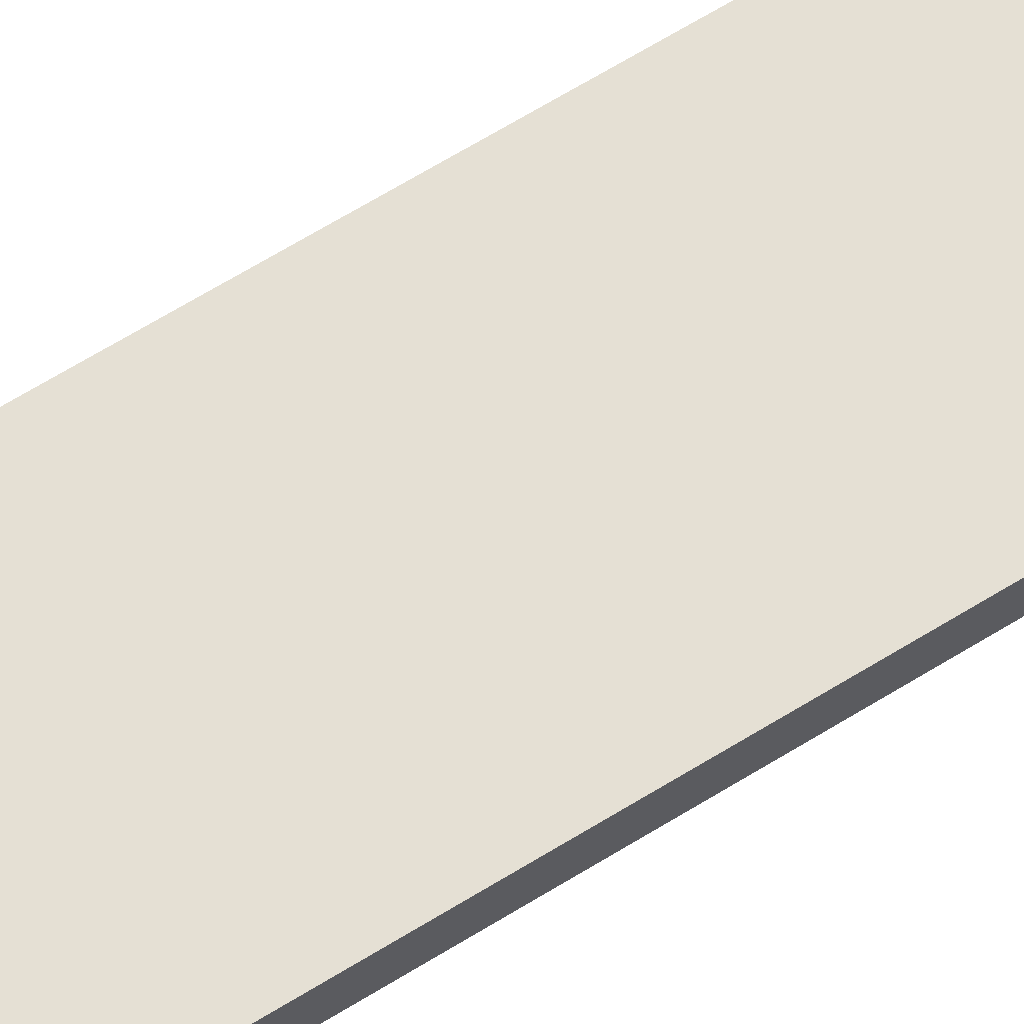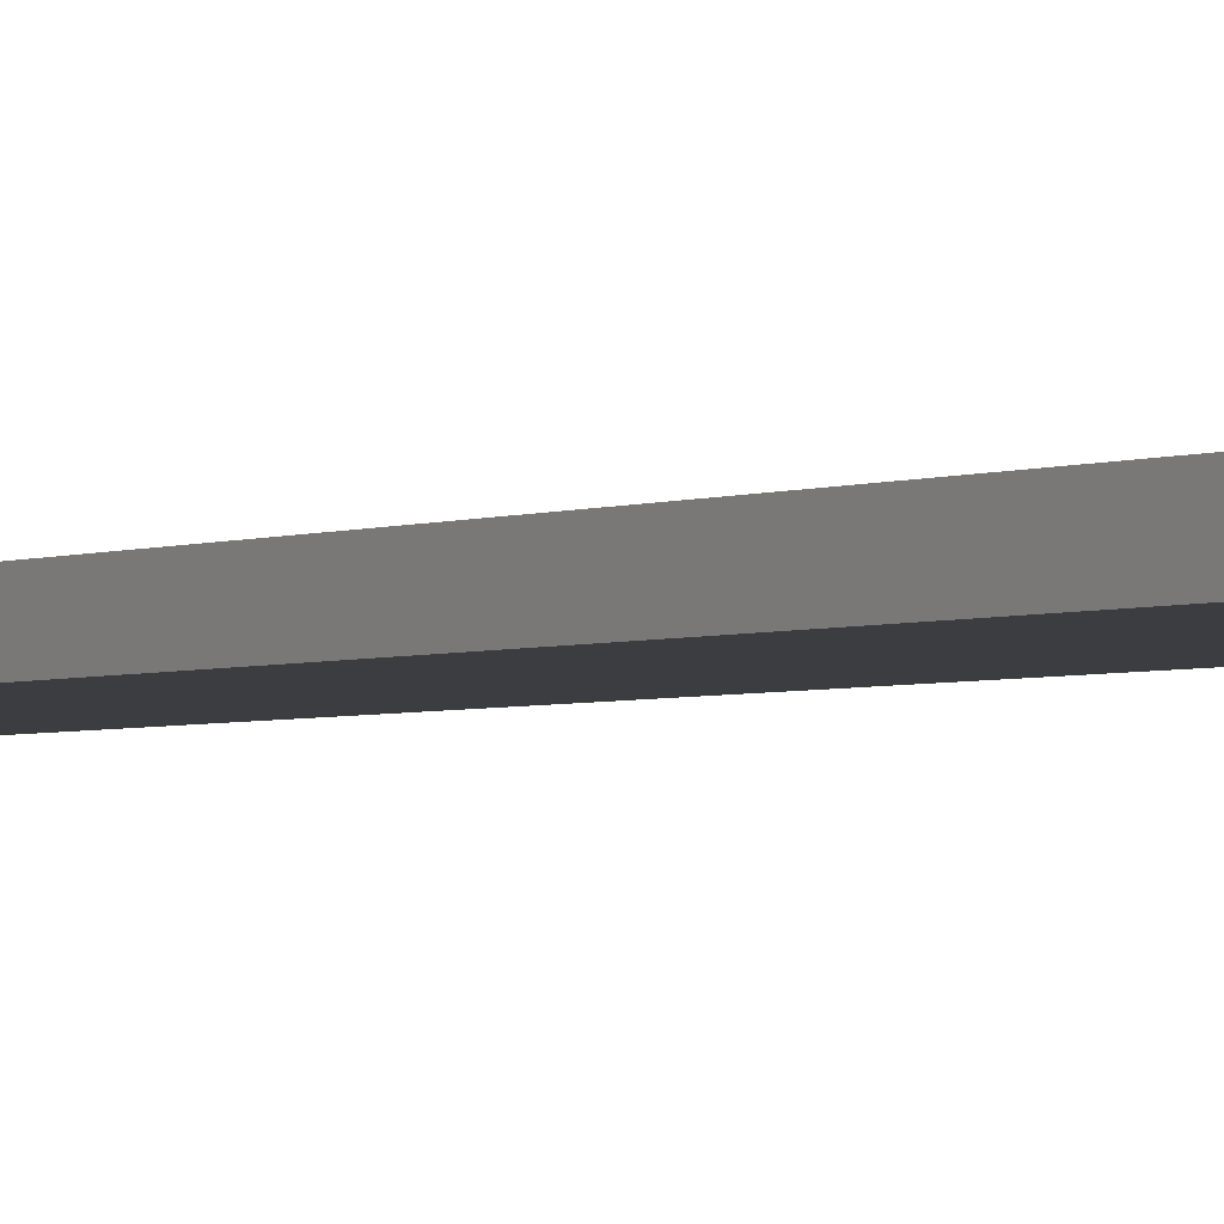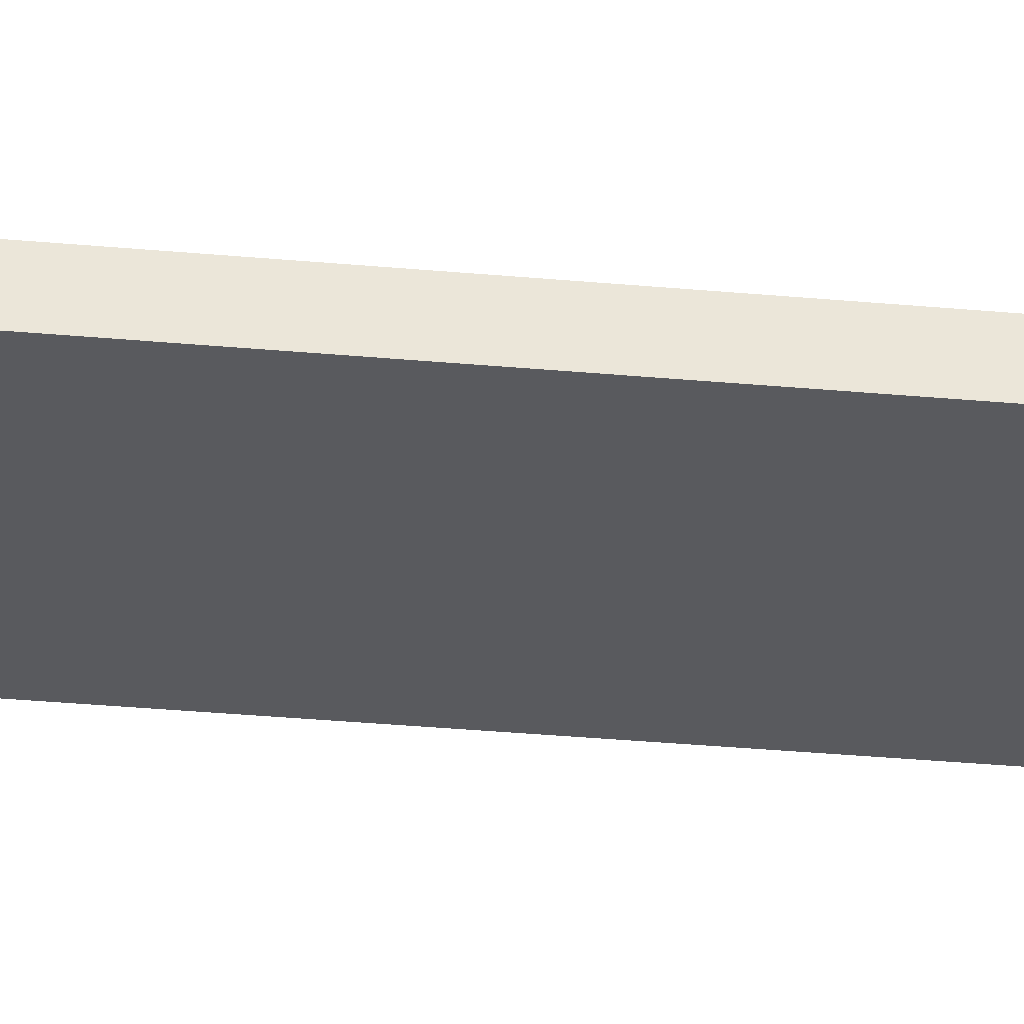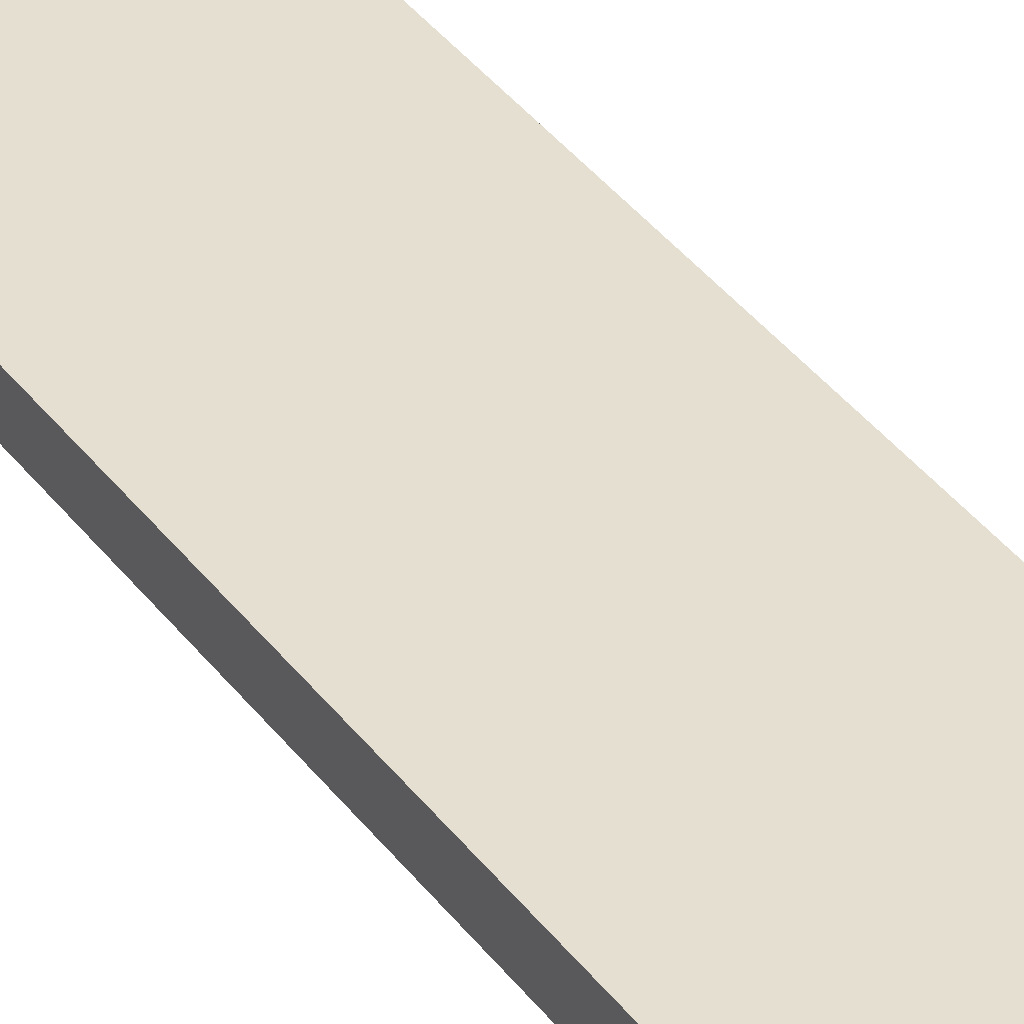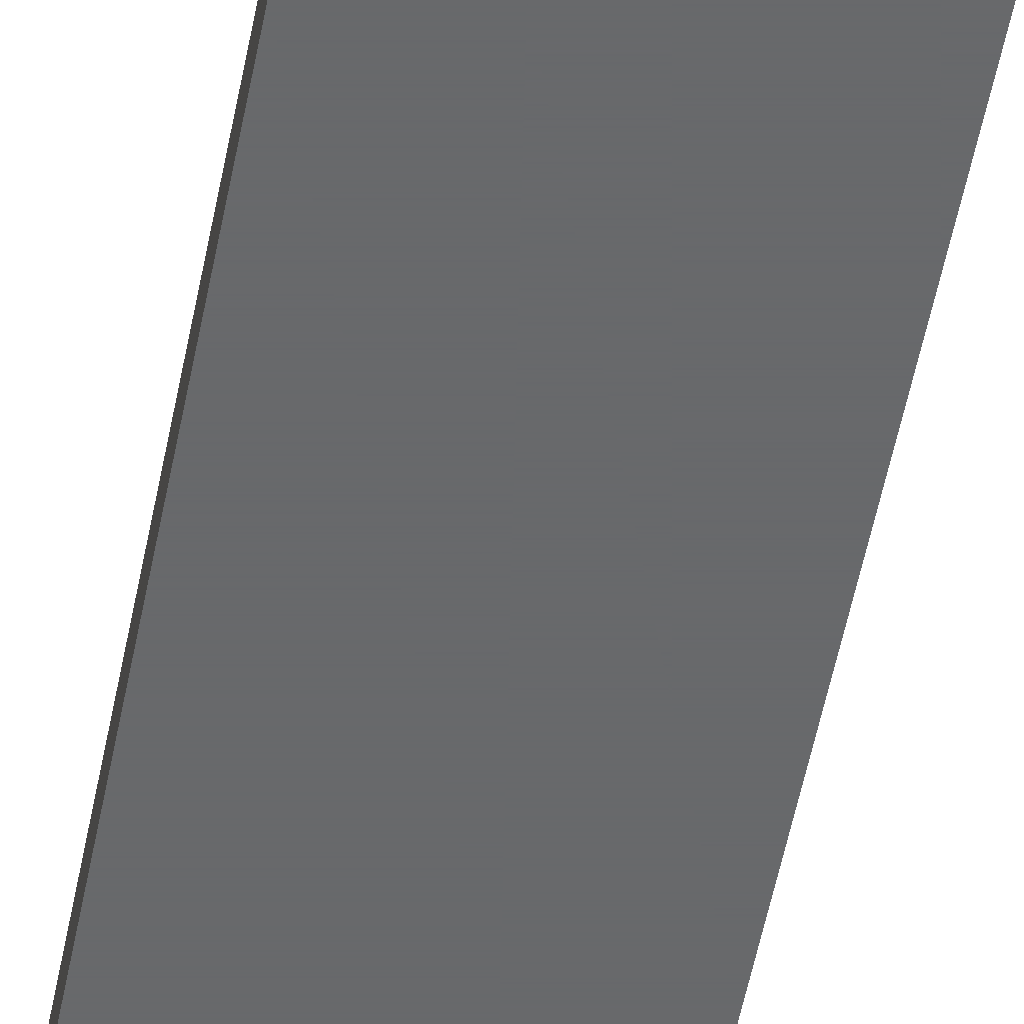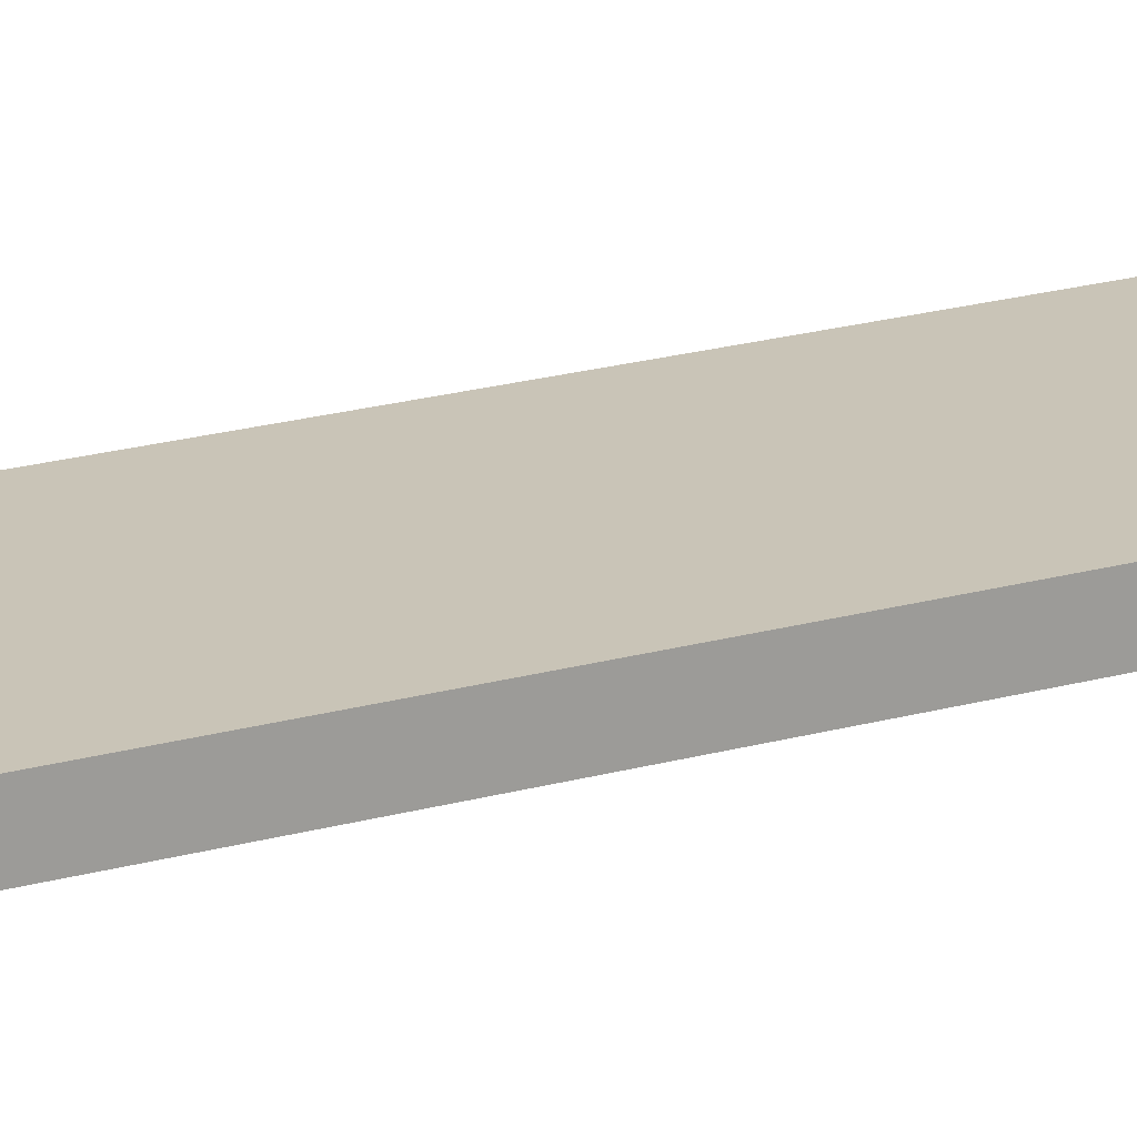
<metadata>
{"format":"obj","ext":"obj","renderer":"f3d","projection":"perspective","resolution":1024,"background":"white","views":[{"elev":65.6,"azim":-121.9,"up":"+Z"},{"elev":-2.4,"azim":-30.4,"up":"+Z"},{"elev":-31.5,"azim":82.4,"up":"+Z"},{"elev":36.7,"azim":148.4,"up":"+Z"},{"elev":-52.6,"azim":-10.7,"up":"+Z"},{"elev":19.9,"azim":62.0,"up":"+Z"}]}
</metadata>
<code>
v -0.3561 -0.2907 -0.01355
v -0.3561 -0.2907 -0.02717
v -0.3561 0.2548 -0.02717
v -0.447 0.2548 -0.01356
v -0.447 -0.2907 -0.02717
v -0.3561 0.2548 -0.01356
v -0.447 -0.2907 -0.01355
v -0.447 0.2548 -0.02717
f 5 3 2
f 6 1 2
f 6 2 3
f 7 4 5
f 7 6 4
f 7 1 6
f 7 5 2
f 7 2 1
f 8 5 4
f 8 3 5
f 8 6 3
f 8 4 6

</code>
